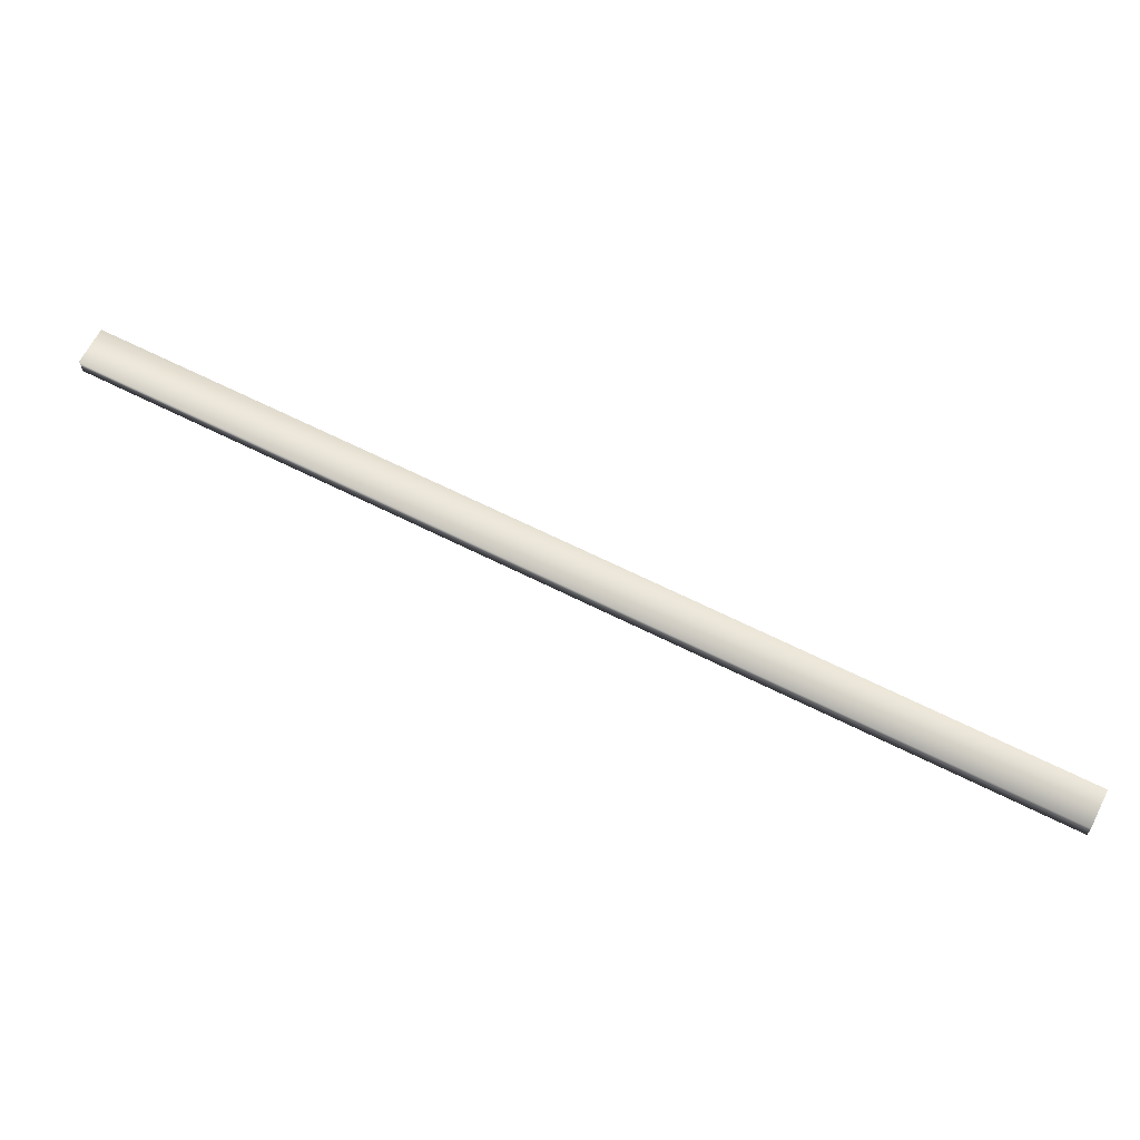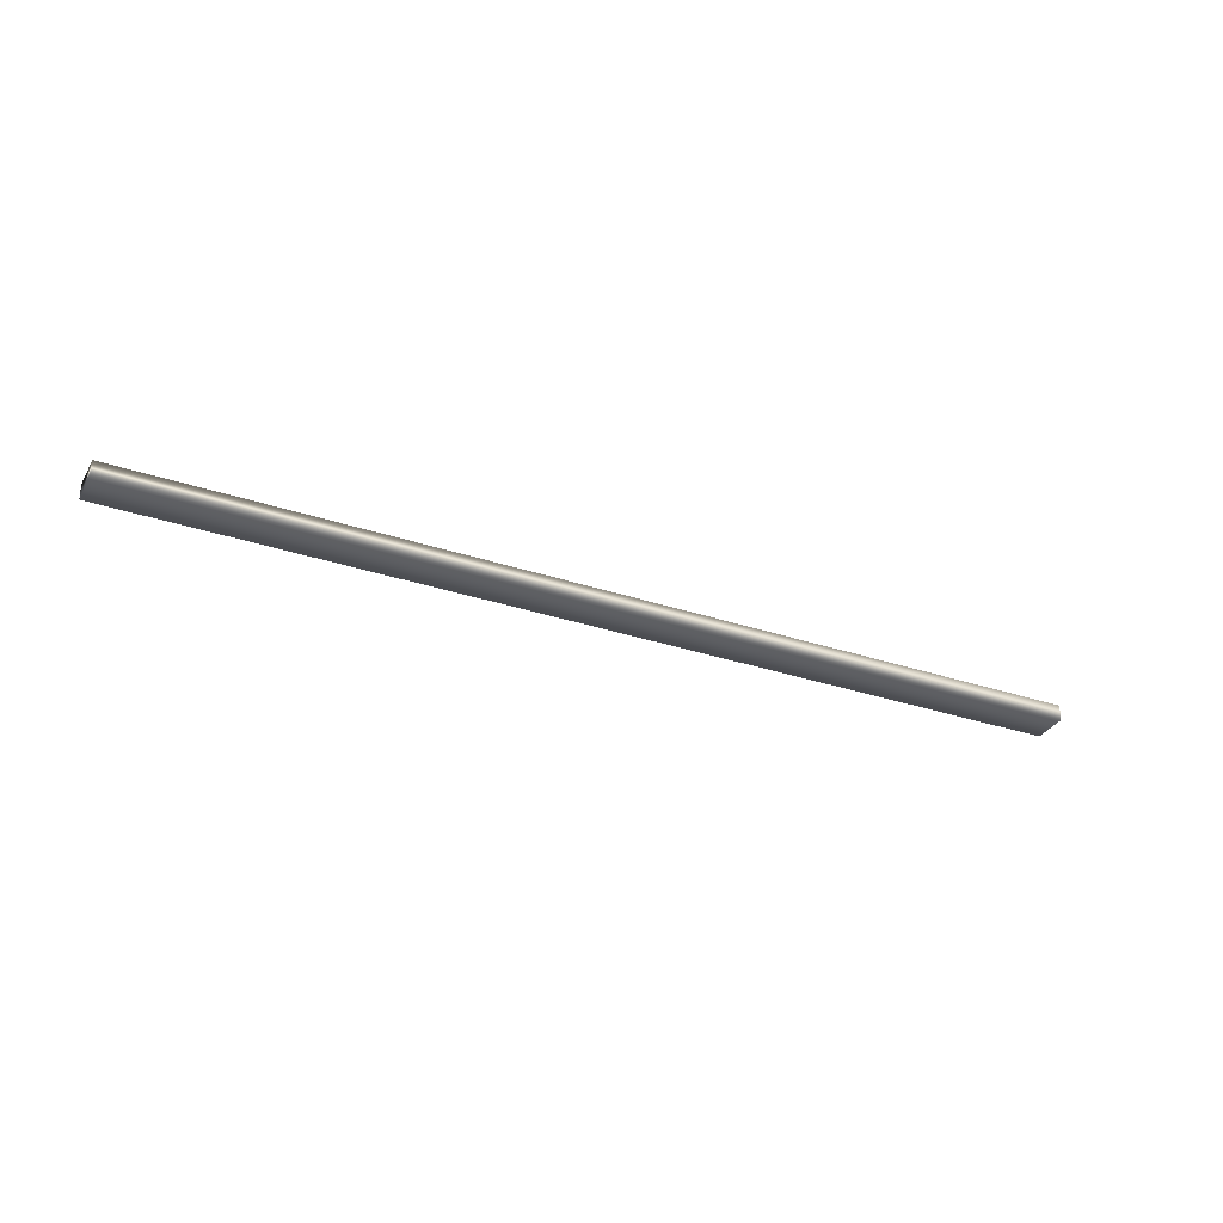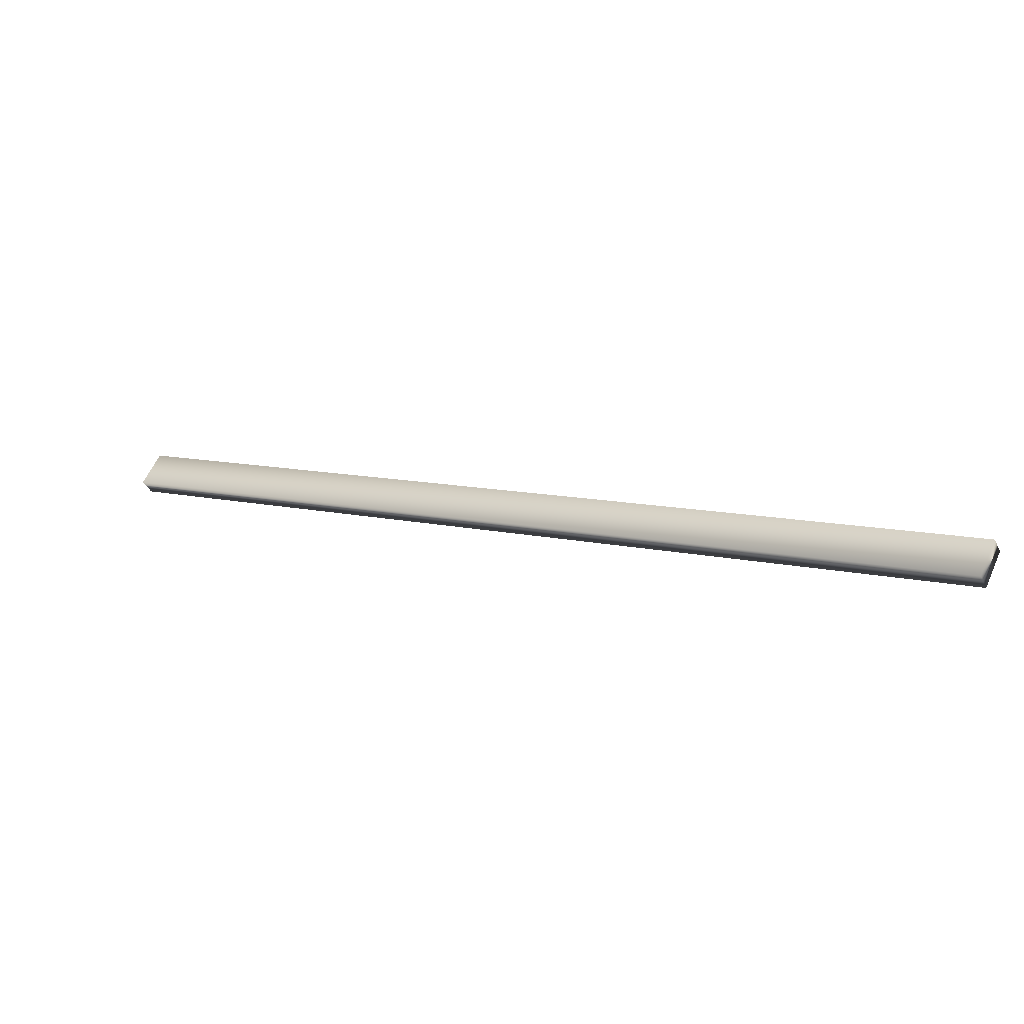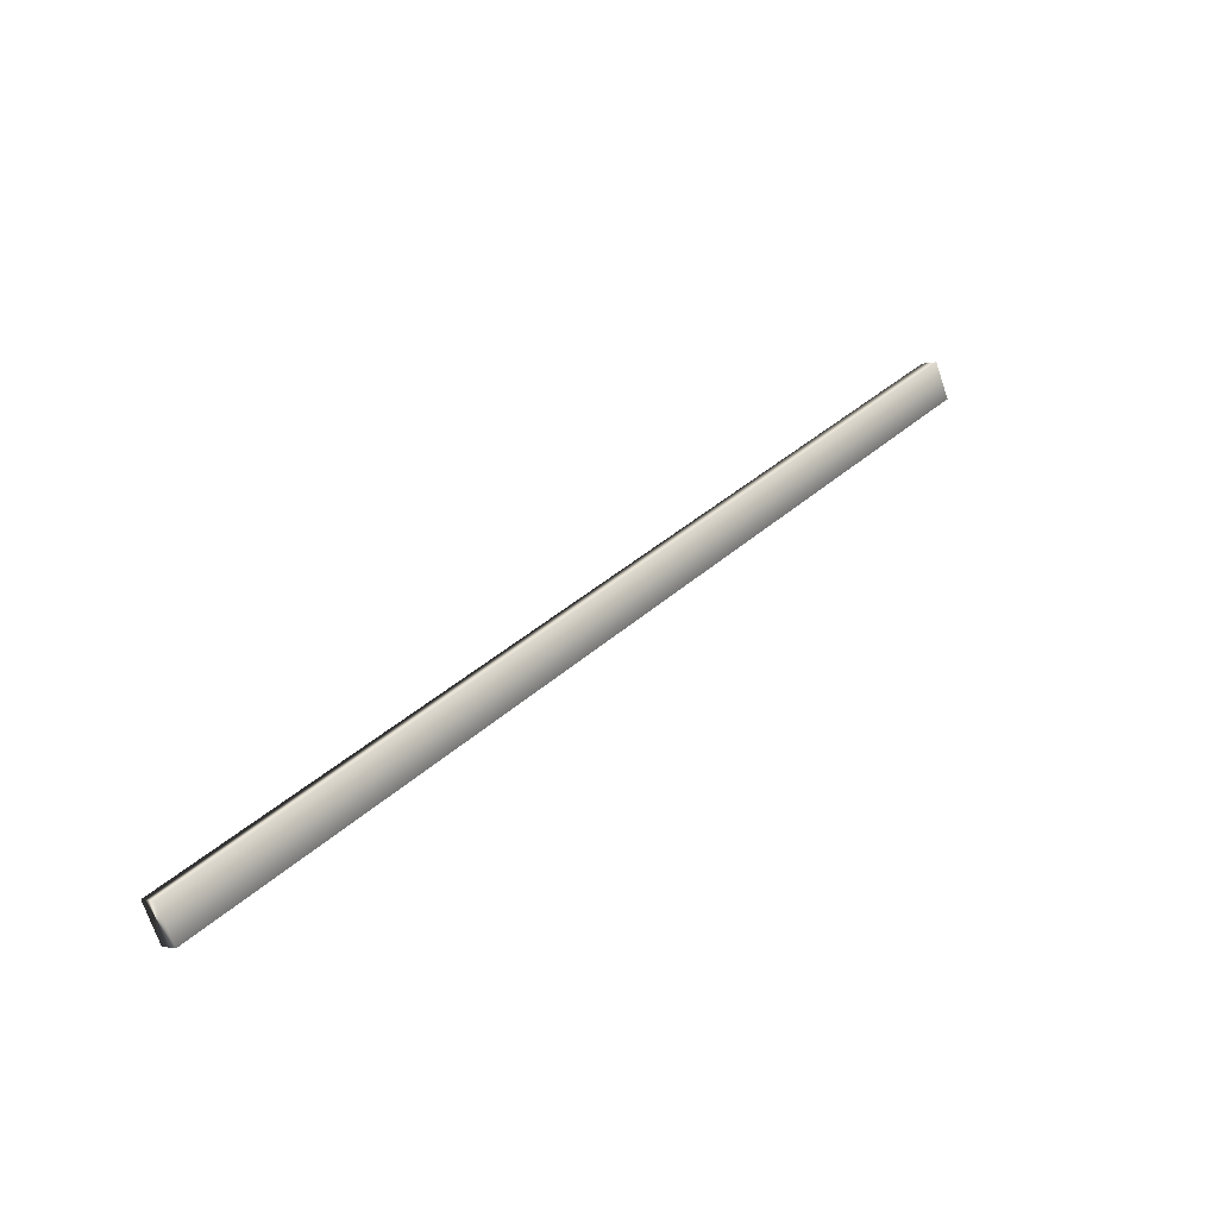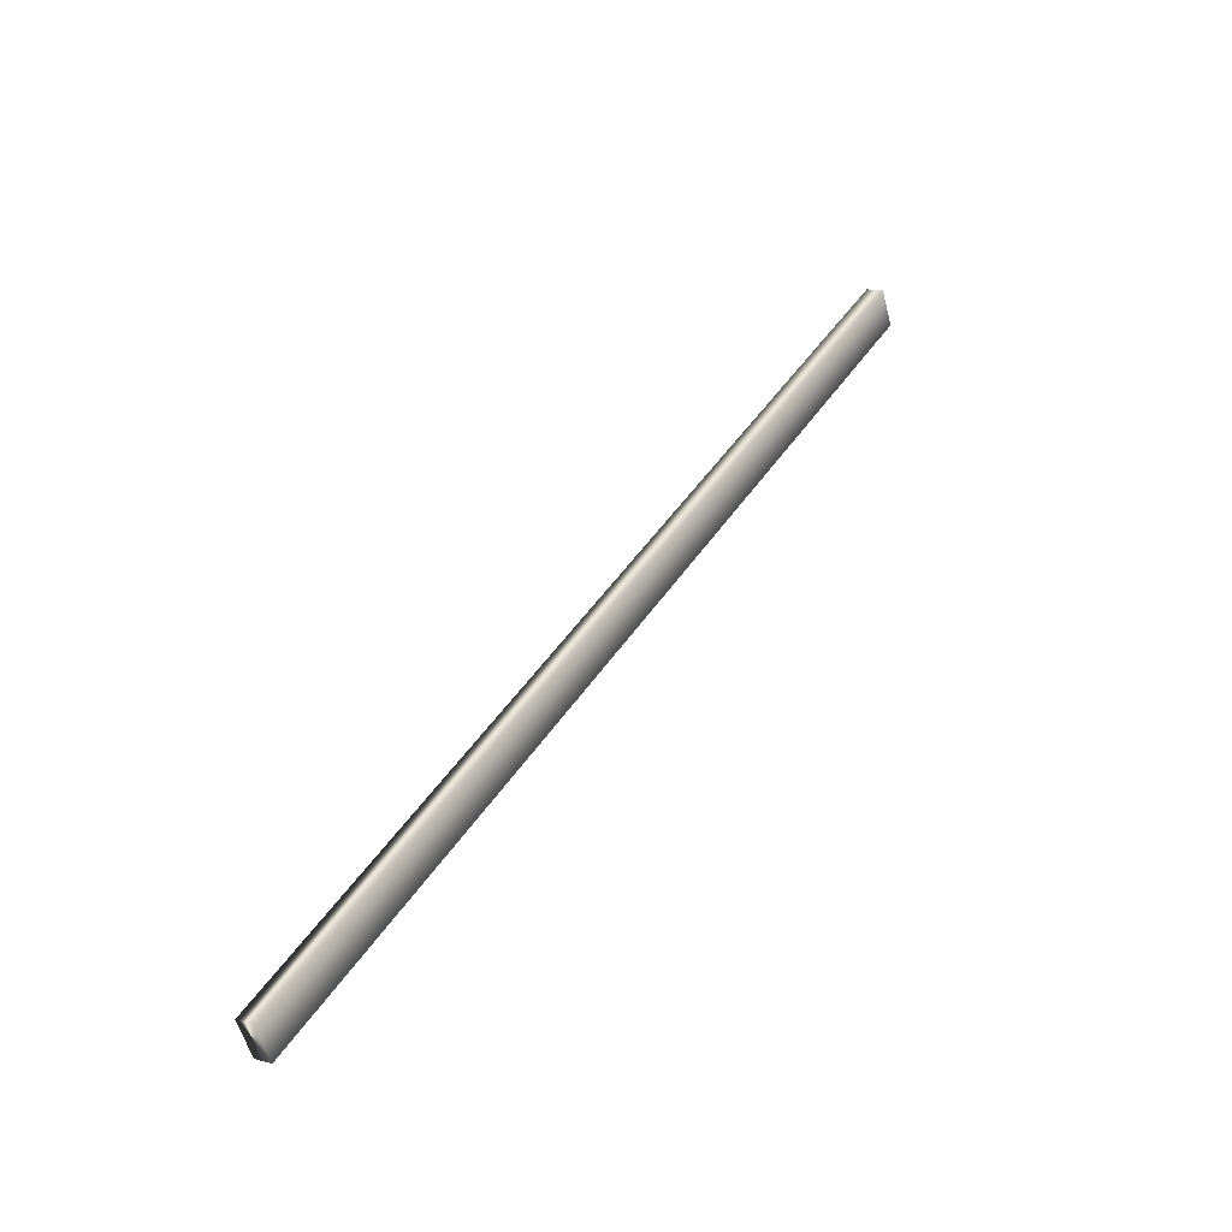
<metadata>
{"format":"obj","ext":"obj","renderer":"f3d","projection":"perspective","resolution":1024,"background":"white","views":[{"elev":-25.2,"azim":-179.8,"up":"+Z"},{"elev":-31.8,"azim":127.6,"up":"+Y"},{"elev":-41.9,"azim":-155.1,"up":"+Z"},{"elev":-1.3,"azim":-45.1,"up":"+Z"},{"elev":11.2,"azim":-55.8,"up":"+Z"}]}
</metadata>
<code>
v -54.85 7.917 -137.7
v -63.53 7.917 -142.1
v -54.68 7.917 -138.1
v -63.36 7.917 -142.5
v -63.36 8.083 -142.5
v -63.53 8.083 -142.1
v -54.68 8.083 -138.1
v -54.85 8.083 -137.7
f 1 2 3
f 3 2 4
f 5 4 6
f 6 4 2
f 7 3 5
f 5 3 4
f 1 8 2
f 2 8 6
f 8 1 7
f 7 1 3
f 8 7 6
f 6 7 5

</code>
